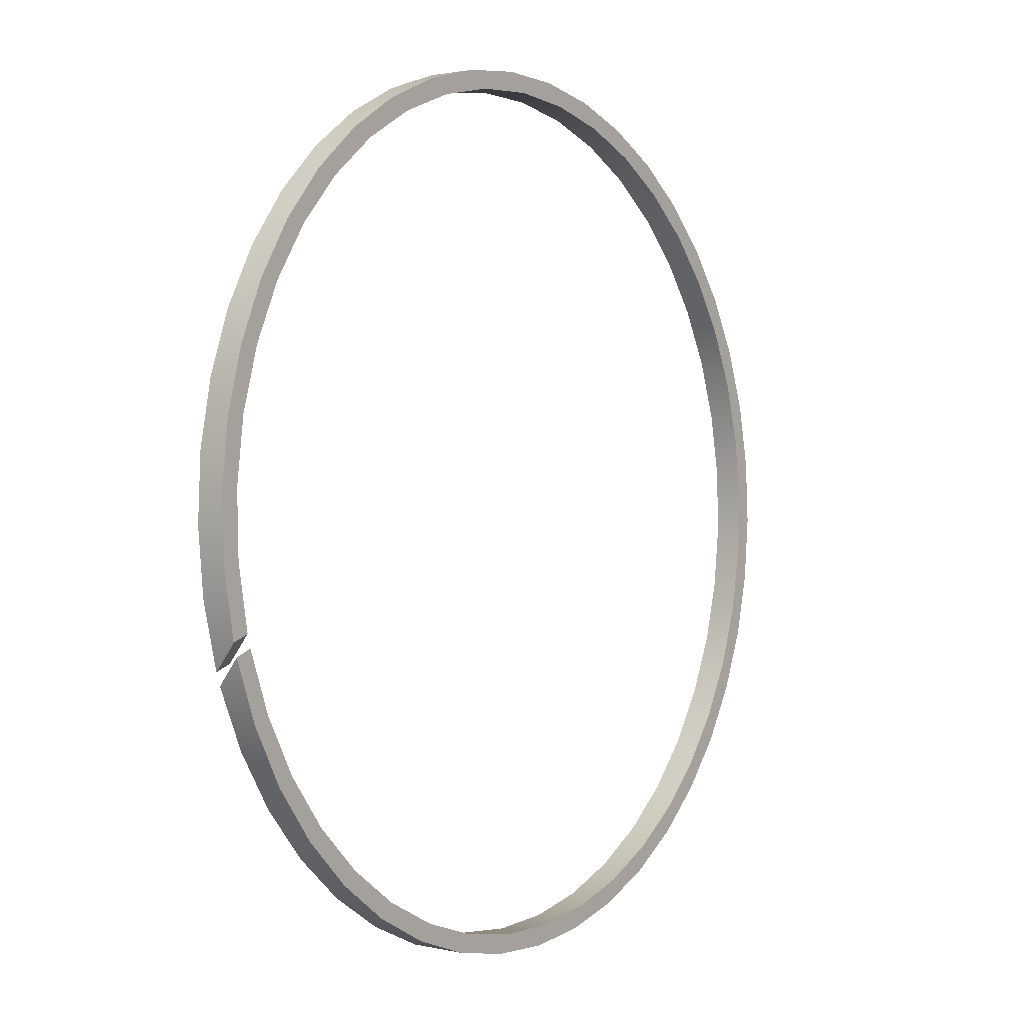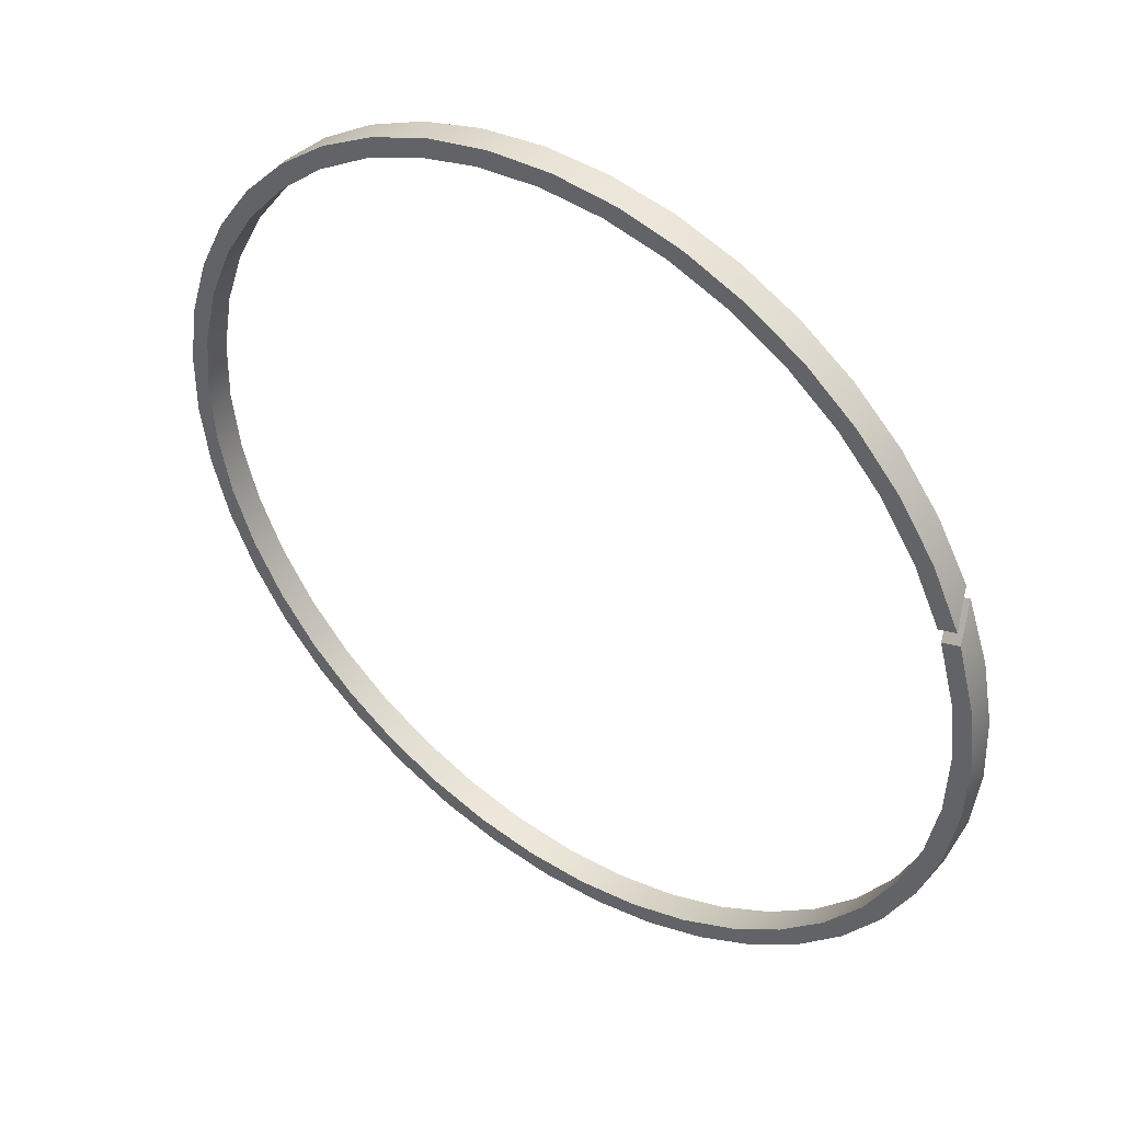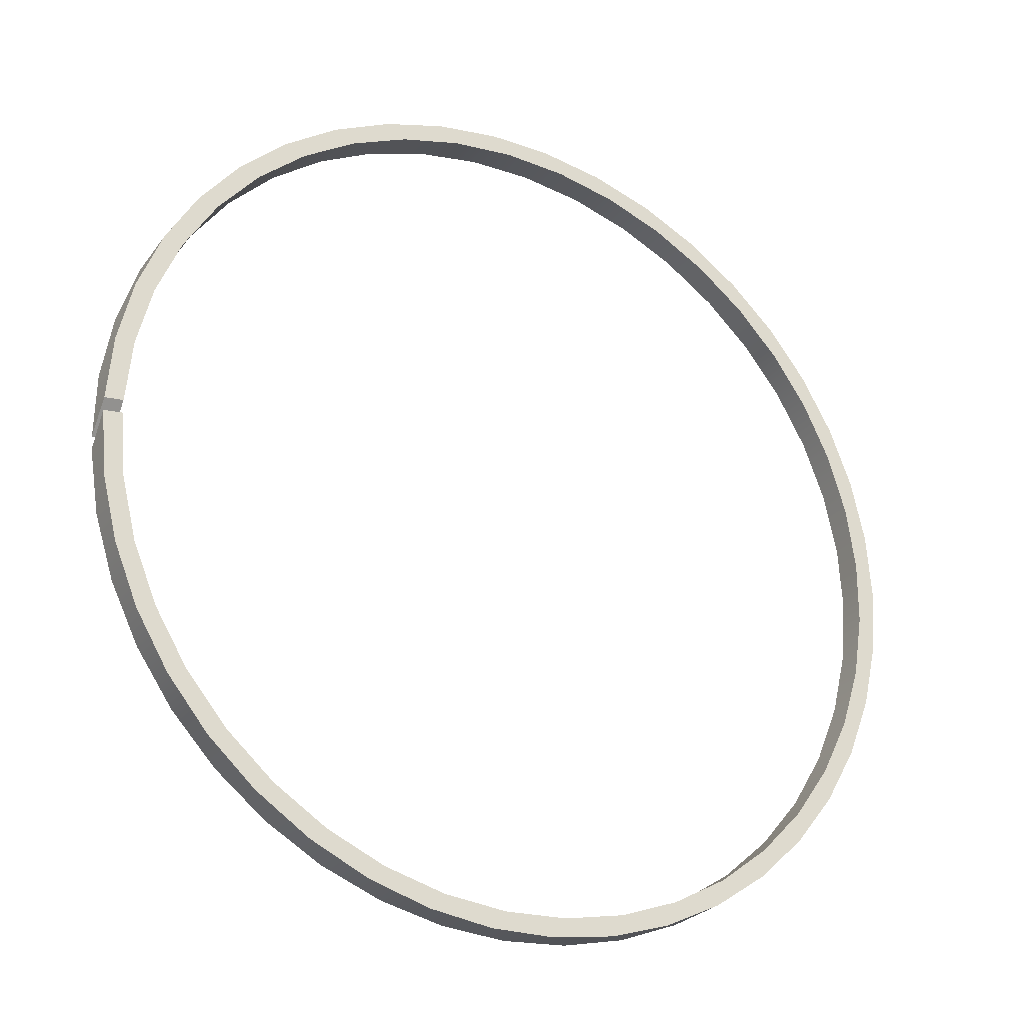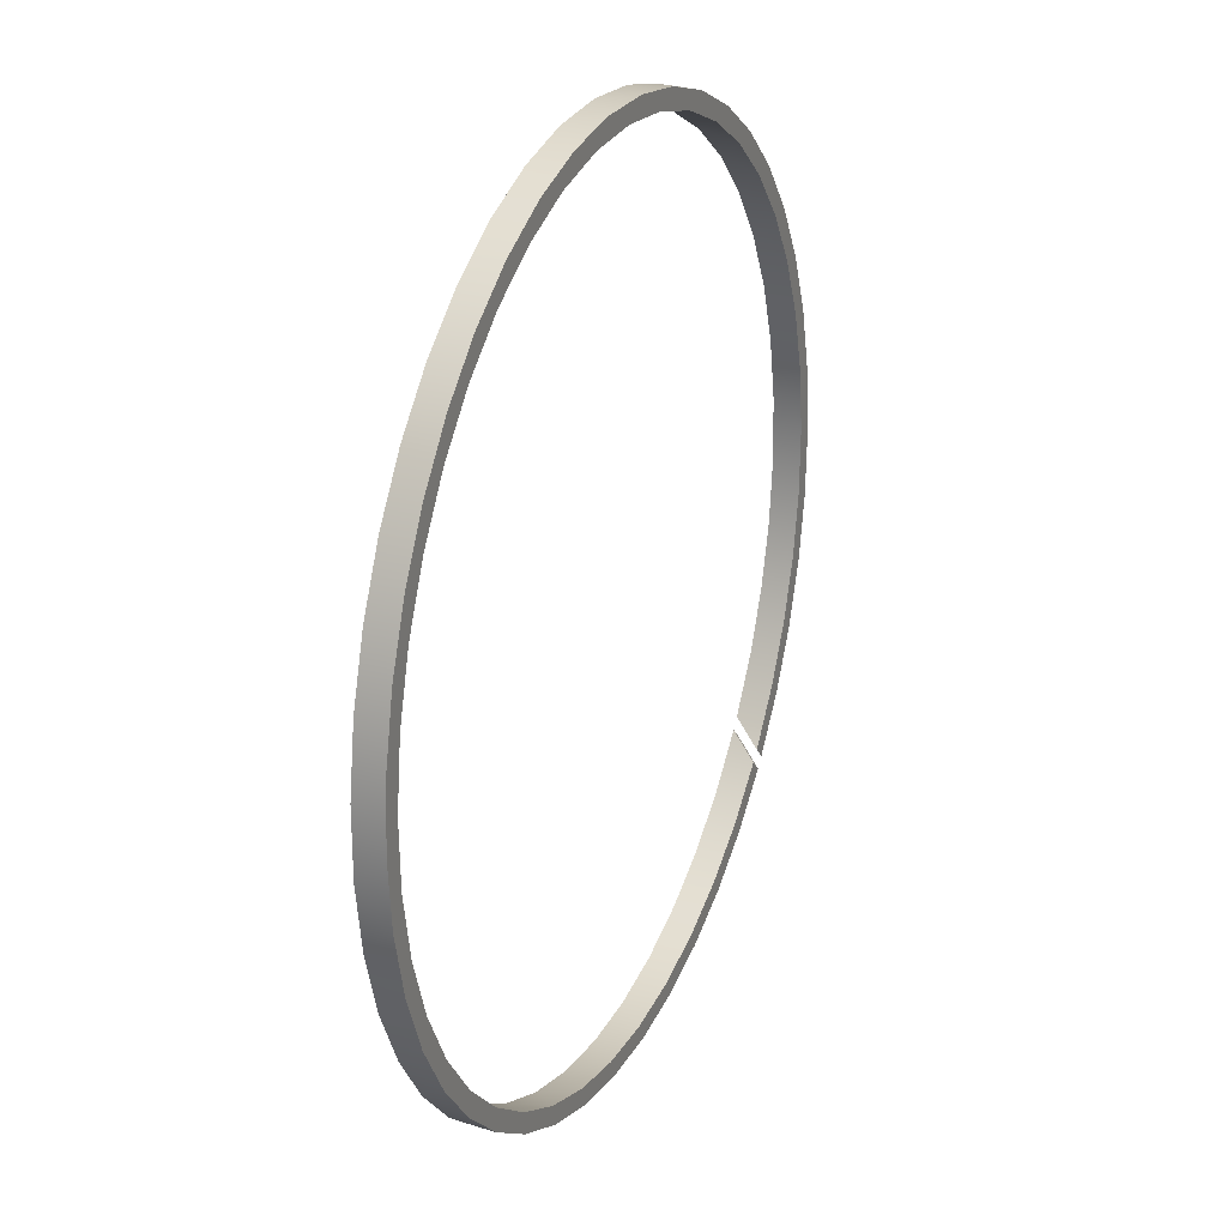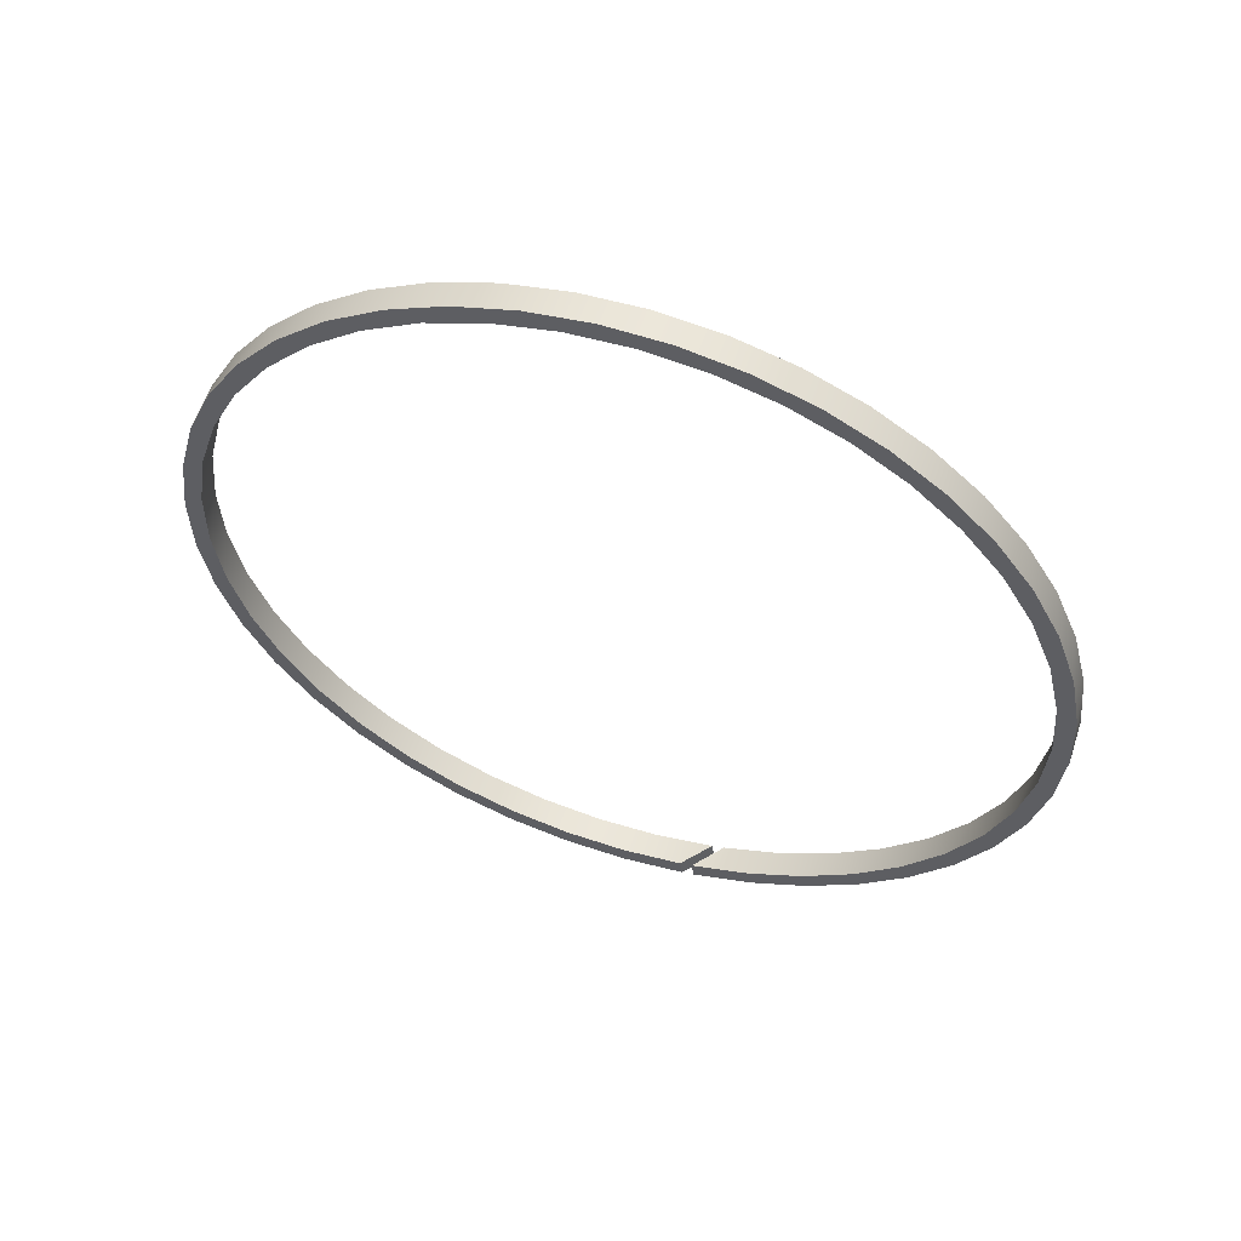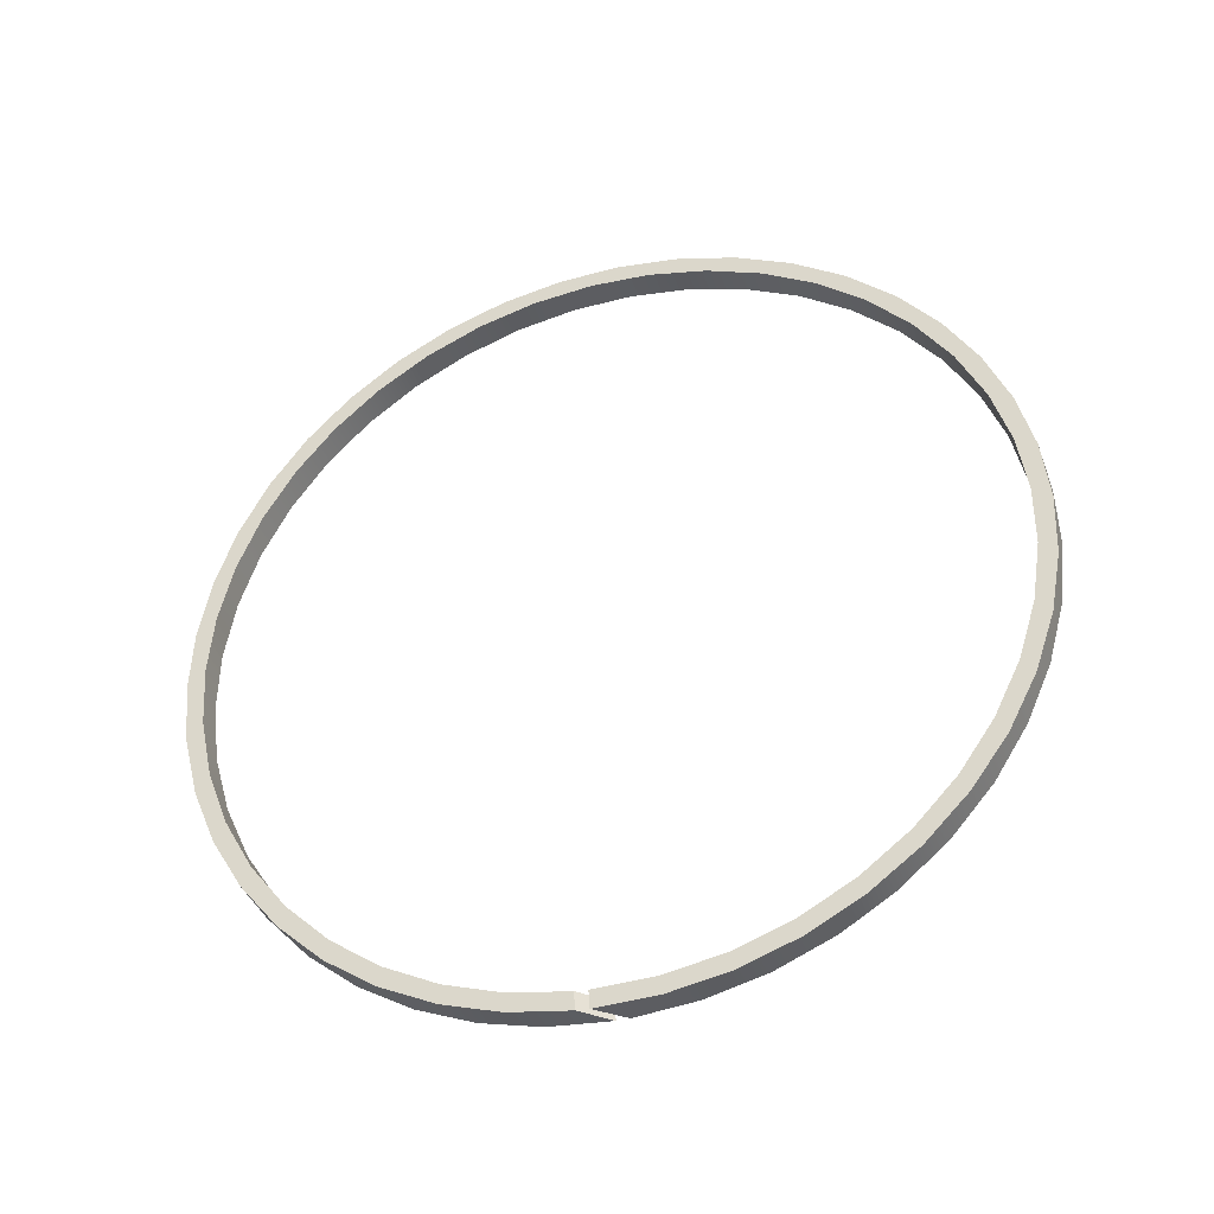
<metadata>
{"format":"obj","ext":"obj","renderer":"f3d","projection":"perspective","resolution":1024,"background":"white","views":[{"elev":31.3,"azim":-58.0,"up":"+Y"},{"elev":20.9,"azim":-141.2,"up":"+Y"},{"elev":-5.6,"azim":-30.9,"up":"+Y"},{"elev":-26.6,"azim":105.2,"up":"+Y"},{"elev":-35.2,"azim":93.7,"up":"+Z"},{"elev":50.8,"azim":-97.7,"up":"+Z"}]}
</metadata>
<code>
v -4.121 -15.04 26.09
v -4.081 -14.66 26.29
v -3.88 -14.68 26.29
v -3.921 -15.05 26.1
v -4.055 -14.53 26.24
v -4.104 -14.9 26.05
v -3.905 -14.92 26.05
v -3.854 -14.54 26.25
v -4.145 -15.32 26.5
v -4.105 -15.99 26.72
v -3.962 -16.64 26.93
v -3.72 -17.26 27.13
v -3.382 -17.84 27.32
v -2.958 -18.37 27.49
v -2.456 -18.84 27.64
v -1.887 -19.22 27.77
v -1.265 -19.52 27.87
v -0.6017 -19.74 27.93
v 0.08681 -19.85 27.97
v 0.7857 -19.87 27.98
v 1.479 -19.79 27.95
v 2.153 -19.61 27.89
v 2.791 -19.33 27.8
v 3.379 -18.98 27.69
v 3.905 -18.54 27.54
v 4.357 -18.03 27.38
v 4.725 -17.46 27.2
v 5 -16.85 27
v 5.177 -16.21 26.79
v 5.252 -15.55 26.57
v 5.223 -14.89 26.36
v 5.09 -14.23 26.15
v 4.858 -13.61 25.94
v 4.53 -13.02 25.75
v 4.114 -12.48 25.58
v 3.619 -12.01 25.42
v 3.057 -11.62 25.3
v 2.439 -11.31 25.2
v 1.779 -11.09 25.12
v 1.093 -10.96 25.08
v 0.3942 -10.94 25.07
v -0.3008 -11.01 25.1
v -0.9768 -11.18 25.15
v -1.619 -11.44 25.24
v -2.213 -11.79 25.35
v -2.746 -12.22 25.49
v -3.206 -12.72 25.65
v -3.582 -13.28 25.84
v -3.868 -13.89 26.03
v -3.666 -13.92 26.04
v -3.379 -13.32 25.85
v -3.002 -12.78 25.67
v -2.542 -12.3 25.52
v -2.01 -11.89 25.38
v -1.418 -11.56 25.28
v -0.781 -11.32 25.2
v -0.1128 -11.17 25.15
v 0.5709 -11.12 25.14
v 1.254 -11.18 25.15
v 1.921 -11.33 25.2
v 2.557 -11.57 25.28
v 3.145 -11.9 25.39
v 3.674 -12.32 25.52
v 4.131 -12.81 25.68
v 4.504 -13.35 25.86
v 4.786 -13.95 26.05
v 4.969 -14.57 26.26
v 5.05 -15.22 26.47
v 5.027 -15.87 26.68
v 4.9 -16.51 26.89
v 4.672 -17.13 27.09
v 4.349 -17.7 27.27
v 3.937 -18.23 27.44
v 3.448 -18.68 27.59
v 2.89 -19.06 27.71
v 2.279 -19.36 27.81
v 1.628 -19.56 27.88
v 0.9516 -19.67 27.91
v 0.2662 -19.67 27.91
v -0.4126 -19.58 27.88
v -1.069 -19.39 27.82
v -1.688 -19.11 27.73
v -2.254 -18.75 27.61
v -2.756 -18.3 27.47
v -3.18 -17.79 27.3
v -3.518 -17.22 27.12
v -3.762 -16.61 26.92
v -3.905 -15.98 26.71
v -3.945 -15.33 26.5
v -3.761 -14.28 25.85
v -3.517 -13.67 25.65
v -3.178 -13.11 25.46
v -2.753 -12.59 25.3
v -2.251 -12.15 25.15
v -1.684 -11.78 25.03
v -1.065 -11.5 24.94
v -0.4089 -11.32 24.88
v 0.2699 -11.22 24.85
v 0.9554 -11.23 24.86
v 1.632 -11.34 24.89
v 2.283 -11.54 24.96
v 2.894 -11.84 25.05
v 3.45 -12.22 25.18
v 3.94 -12.68 25.32
v 4.351 -13.2 25.49
v 4.674 -13.77 25.68
v 4.901 -14.39 25.88
v 5.028 -15.03 26.09
v 5.05 -15.68 26.3
v 4.969 -16.33 26.51
v 4.784 -16.96 26.72
v 4.502 -17.55 26.91
v 4.128 -18.1 27.09
v 3.671 -18.58 27.24
v 3.142 -19 27.38
v 2.553 -19.33 27.49
v 1.917 -19.57 27.57
v 1.25 -19.72 27.61
v 0.5668 -19.78 27.63
v -0.1169 -19.73 27.62
v -0.7849 -19.58 27.57
v -1.422 -19.34 27.49
v -2.013 -19.01 27.38
v -2.545 -18.6 27.25
v -3.004 -18.12 27.09
v -3.381 -17.57 26.91
v -3.667 -16.98 26.72
v -3.855 -16.35 26.52
v -3.94 -15.7 26.31
v -4.141 -15.7 26.31
v -4.056 -16.36 26.52
v -3.87 -17 26.73
v -3.586 -17.61 26.93
v -3.21 -18.17 27.11
v -2.751 -18.67 27.27
v -2.219 -19.1 27.41
v -1.626 -19.46 27.53
v -0.9838 -19.72 27.61
v -0.3081 -19.89 27.67
v 0.3868 -19.96 27.69
v 1.085 -19.94 27.68
v 1.772 -19.81 27.64
v 2.432 -19.59 27.57
v 3.05 -19.28 27.47
v 3.614 -18.89 27.34
v 4.109 -18.42 27.19
v 4.526 -17.89 27.02
v 4.855 -17.3 26.83
v 5.088 -16.67 26.62
v 5.222 -16.02 26.41
v 5.252 -15.36 26.2
v 5.178 -14.69 25.98
v 5.002 -14.05 25.77
v 4.728 -13.44 25.57
v 4.361 -12.87 25.39
v 3.91 -12.37 25.22
v 3.385 -11.93 25.08
v 2.797 -11.57 24.96
v 2.159 -11.29 24.88
v 1.486 -11.11 24.82
v 0.7927 -11.03 24.79
v 0.09383 -11.05 24.8
v -0.5949 -11.16 24.83
v -1.258 -11.37 24.9
v -1.881 -11.67 25
v -2.451 -12.06 25.12
v -2.953 -12.52 25.27
v -3.379 -13.05 25.45
v -3.717 -13.63 25.63
v -3.96 -14.25 25.84
g face 0
f 1 2 4
f 4 2 3
g face 1
f 6 7 5
f 5 7 8
g face 2
f 3 2 89
f 89 2 9
f 89 9 10
f 89 10 88
f 88 10 11
f 88 11 87
f 87 11 12
f 87 12 86
f 86 12 13
f 86 13 85
f 85 13 14
f 85 14 84
f 84 14 15
f 84 15 83
f 83 15 16
f 83 16 82
f 82 16 17
f 82 17 81
f 81 17 18
f 81 18 80
f 80 18 19
f 80 19 79
f 79 19 20
f 79 20 78
f 78 20 21
f 78 21 77
f 77 21 22
f 77 22 76
f 76 22 23
f 76 23 75
f 75 23 24
f 75 24 74
f 74 24 25
f 74 25 73
f 73 25 26
f 73 26 72
f 72 26 27
f 72 27 71
f 71 27 28
f 71 28 70
f 70 28 29
f 70 29 69
f 69 29 30
f 69 30 68
f 68 30 31
f 68 31 67
f 67 31 32
f 67 32 66
f 66 32 33
f 66 33 65
f 65 33 34
f 65 34 64
f 64 34 35
f 64 35 63
f 63 35 36
f 63 36 62
f 62 36 37
f 62 37 61
f 61 37 38
f 61 38 60
f 60 38 39
f 60 39 59
f 59 39 40
f 59 40 58
f 58 40 41
f 58 41 57
f 57 41 42
f 57 42 56
f 56 42 43
f 56 43 55
f 55 43 44
f 55 44 54
f 54 44 45
f 54 45 53
f 53 45 46
f 53 46 52
f 52 46 47
f 52 47 51
f 51 47 48
f 51 48 50
f 50 48 49
f 50 49 8
f 8 49 5
g face 3
f 3 89 4
f 4 89 129
f 129 89 88
f 129 88 128
f 128 88 87
f 128 87 127
f 127 87 86
f 127 86 126
f 126 86 85
f 126 85 125
f 125 85 84
f 125 84 124
f 124 84 83
f 124 83 123
f 123 83 82
f 123 82 122
f 122 82 81
f 122 81 121
f 121 81 80
f 121 80 120
f 120 80 79
f 120 79 119
f 119 79 78
f 119 78 118
f 118 78 77
f 118 77 117
f 117 77 76
f 117 76 116
f 116 76 75
f 116 75 115
f 115 75 74
f 115 74 114
f 114 74 73
f 114 73 113
f 113 73 72
f 113 72 112
f 112 72 71
f 112 71 111
f 111 71 70
f 111 70 110
f 110 70 69
f 110 69 109
f 109 69 68
f 109 68 108
f 108 68 67
f 108 67 107
f 107 67 66
f 107 66 106
f 106 66 65
f 106 65 105
f 105 65 64
f 105 64 104
f 104 64 63
f 104 63 103
f 103 63 62
f 103 62 102
f 102 62 61
f 102 61 101
f 101 61 60
f 101 60 100
f 100 60 59
f 100 59 99
f 99 59 58
f 99 58 98
f 98 58 57
f 98 57 97
f 97 57 56
f 97 56 96
f 96 56 55
f 96 55 95
f 95 55 54
f 95 54 94
f 94 54 53
f 94 53 93
f 93 53 52
f 93 52 92
f 92 52 51
f 92 51 91
f 91 51 50
f 91 50 90
f 90 50 8
f 90 8 7
g face 4
f 2 1 9
f 9 1 130
f 9 130 10
f 10 130 131
f 10 131 11
f 11 131 132
f 11 132 12
f 12 132 133
f 12 133 13
f 13 133 134
f 13 134 14
f 14 134 135
f 14 135 15
f 15 135 136
f 15 136 16
f 16 136 137
f 16 137 17
f 17 137 138
f 17 138 18
f 18 138 139
f 18 139 19
f 19 139 140
f 19 140 20
f 20 140 141
f 20 141 21
f 21 141 142
f 21 142 22
f 22 142 143
f 22 143 23
f 23 143 144
f 23 144 24
f 24 144 145
f 24 145 25
f 25 145 146
f 25 146 26
f 26 146 147
f 26 147 27
f 27 147 148
f 27 148 28
f 28 148 149
f 28 149 29
f 29 149 150
f 29 150 30
f 30 150 151
f 30 151 31
f 31 151 152
f 31 152 32
f 32 152 153
f 32 153 33
f 33 153 154
f 33 154 34
f 34 154 155
f 34 155 35
f 35 155 156
f 35 156 36
f 36 156 157
f 36 157 37
f 37 157 158
f 37 158 38
f 38 158 159
f 38 159 39
f 39 159 160
f 39 160 40
f 40 160 161
f 40 161 41
f 41 161 162
f 41 162 42
f 42 162 163
f 42 163 43
f 43 163 164
f 43 164 44
f 44 164 165
f 44 165 45
f 45 165 166
f 45 166 46
f 46 166 167
f 46 167 47
f 47 167 168
f 47 168 48
f 48 168 169
f 48 169 49
f 49 169 170
f 49 170 5
f 5 170 6
g face 5
f 1 4 130
f 130 4 129
f 130 129 131
f 131 129 128
f 131 128 132
f 132 128 127
f 132 127 133
f 133 127 126
f 133 126 134
f 134 126 125
f 134 125 135
f 135 125 124
f 135 124 136
f 136 124 123
f 136 123 137
f 137 123 122
f 137 122 138
f 138 122 121
f 138 121 139
f 139 121 120
f 139 120 140
f 140 120 119
f 140 119 141
f 141 119 118
f 141 118 142
f 142 118 117
f 142 117 143
f 143 117 116
f 143 116 144
f 144 116 115
f 144 115 145
f 145 115 114
f 145 114 146
f 146 114 113
f 146 113 147
f 147 113 112
f 147 112 148
f 148 112 111
f 148 111 149
f 149 111 110
f 149 110 150
f 150 110 109
f 150 109 151
f 151 109 108
f 151 108 152
f 152 108 107
f 152 107 153
f 153 107 106
f 153 106 154
f 154 106 105
f 154 105 155
f 155 105 104
f 155 104 156
f 156 104 103
f 156 103 157
f 157 103 102
f 157 102 158
f 158 102 101
f 158 101 159
f 159 101 100
f 159 100 160
f 160 100 99
f 160 99 161
f 161 99 98
f 161 98 162
f 162 98 97
f 162 97 163
f 163 97 96
f 163 96 164
f 164 96 95
f 164 95 165
f 165 95 94
f 165 94 166
f 166 94 93
f 166 93 167
f 167 93 92
f 167 92 168
f 168 92 91
f 168 91 169
f 169 91 90
f 169 90 170
f 170 90 7
f 170 7 6
g halfedge 0 edge 0
l 1 2
g halfedge 1 edge 0
l 2 1
g halfedge 2 edge 1
l 2 3
g halfedge 3 edge 1
l 3 2
g halfedge 4 edge 2
l 4 3
g halfedge 5 edge 2
l 3 4
g halfedge 6 edge 3
l 4 1
g halfedge 7 edge 3
l 1 4
g halfedge 8 edge 4
l 5 6
g halfedge 9 edge 4
l 6 5
g halfedge 10 edge 5
l 6 7
g halfedge 11 edge 5
l 7 6
g halfedge 12 edge 6
l 8 7
g halfedge 13 edge 6
l 7 8
g halfedge 14 edge 7
l 5 8
g halfedge 15 edge 7
l 8 5
g halfedge 16 edge 8
l 2 9 10 11 12 13 14 15 16 17 18 19 20 21 22 23 24 25 26 27 28 29 30 31 32 33 34 35 36 37 38 39 40 41 42 43 44 45 46 47 48 49 5
g halfedge 17 edge 8
l 5 49 48 47 46 45 44 43 42 41 40 39 38 37 36 35 34 33 32 31 30 29 28 27 26 25 24 23 22 21 20 19 18 17 16 15 14 13 12 11 10 9 2
g halfedge 18 edge 9
l 3 89 88 87 86 85 84 83 82 81 80 79 78 77 76 75 74 73 72 71 70 69 68 67 66 65 64 63 62 61 60 59 58 57 56 55 54 53 52 51 50 8
g halfedge 19 edge 9
l 8 50 51 52 53 54 55 56 57 58 59 60 61 62 63 64 65 66 67 68 69 70 71 72 73 74 75 76 77 78 79 80 81 82 83 84 85 86 87 88 89 3
g halfedge 20 edge 10
l 7 90 91 92 93 94 95 96 97 98 99 100 101 102 103 104 105 106 107 108 109 110 111 112 113 114 115 116 117 118 119 120 121 122 123 124 125 126 127 128 129 4
g halfedge 21 edge 10
l 4 129 128 127 126 125 124 123 122 121 120 119 118 117 116 115 114 113 112 111 110 109 108 107 106 105 104 103 102 101 100 99 98 97 96 95 94 93 92 91 90 7
g halfedge 22 edge 11
l 6 170 169 168 167 166 165 164 163 162 161 160 159 158 157 156 155 154 153 152 151 150 149 148 147 146 145 144 143 142 141 140 139 138 137 136 135 134 133 132 131 130 1
g halfedge 23 edge 11
l 1 130 131 132 133 134 135 136 137 138 139 140 141 142 143 144 145 146 147 148 149 150 151 152 153 154 155 156 157 158 159 160 161 162 163 164 165 166 167 168 169 170 6
g vertex 0
p 1
g vertex 1
p 2
g vertex 2
p 3
g vertex 3
p 4
g vertex 4
p 5
g vertex 5
p 6
g vertex 6
p 7
g vertex 7
p 8

</code>
